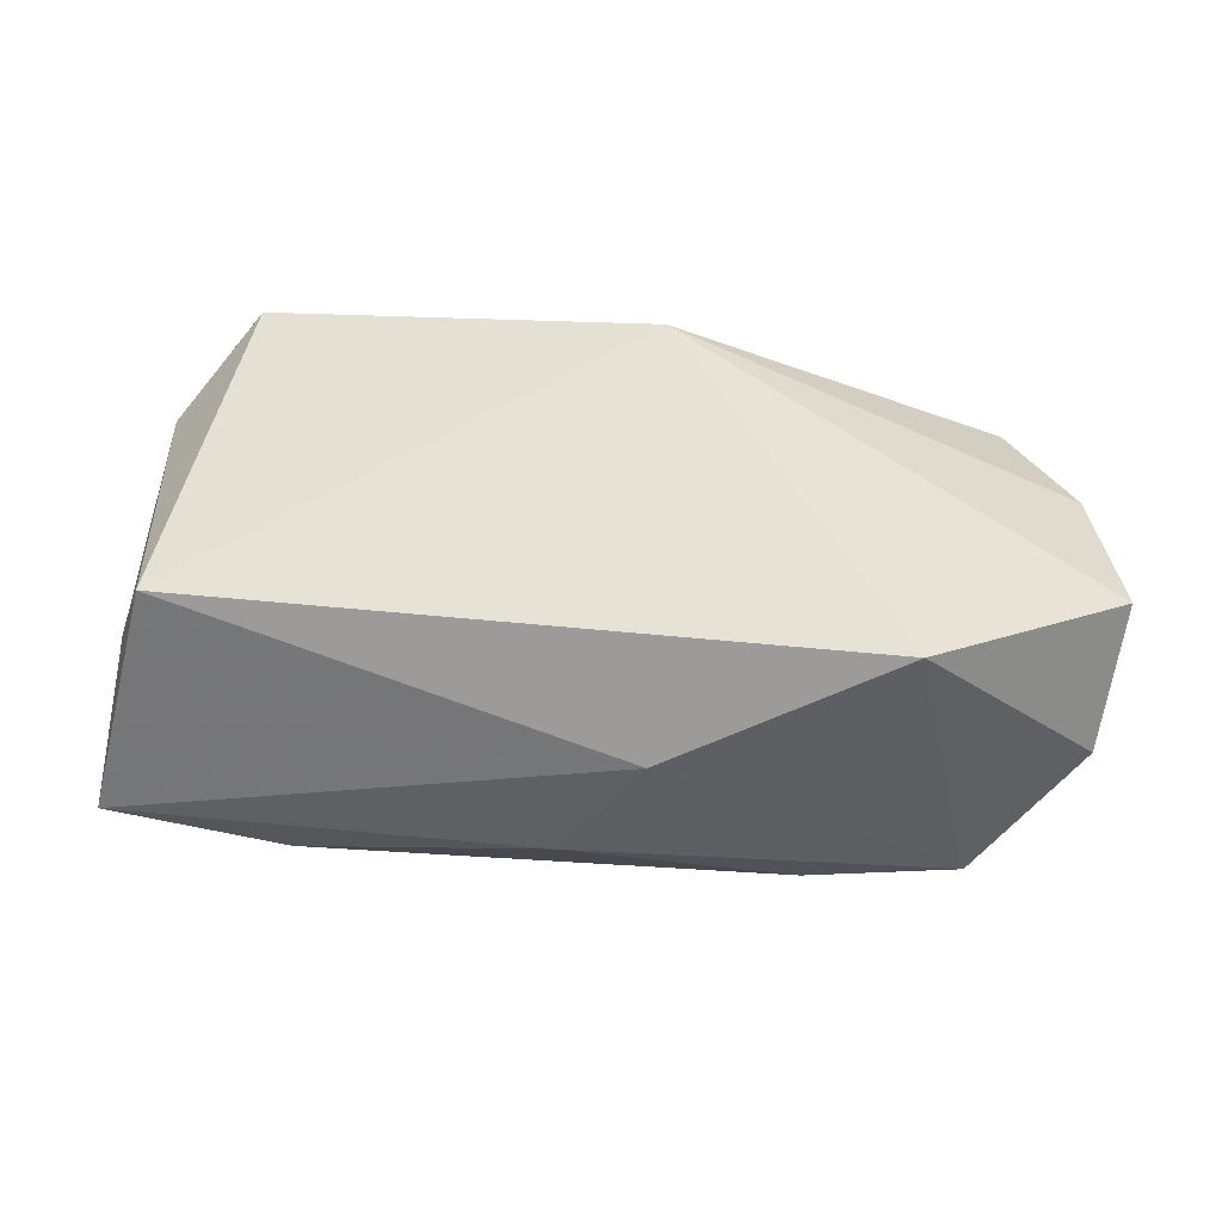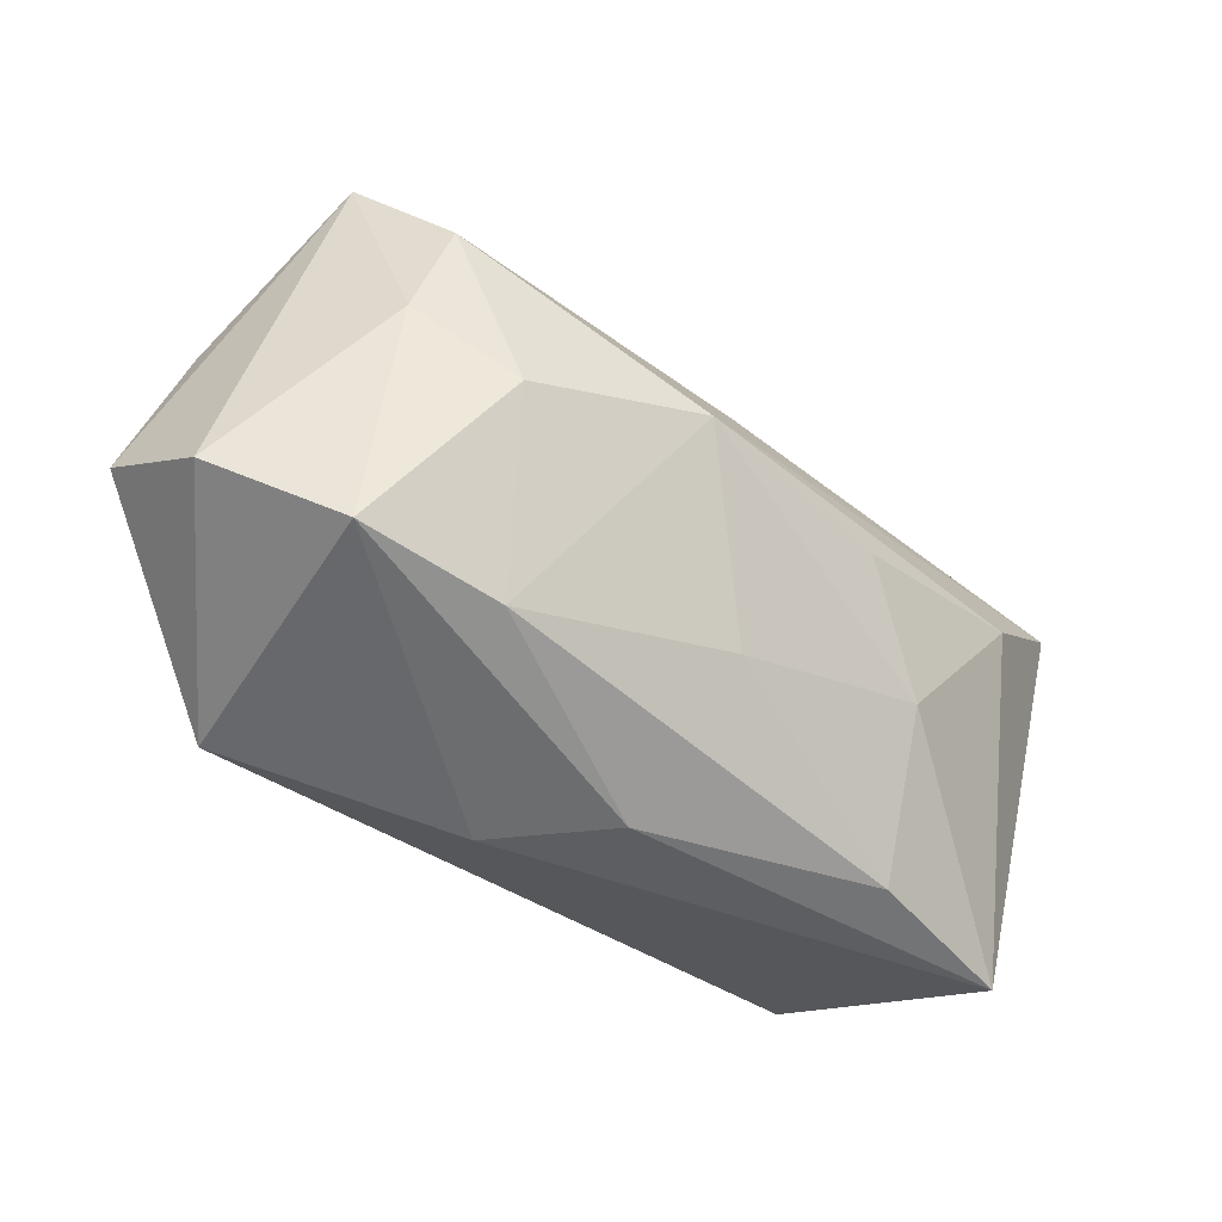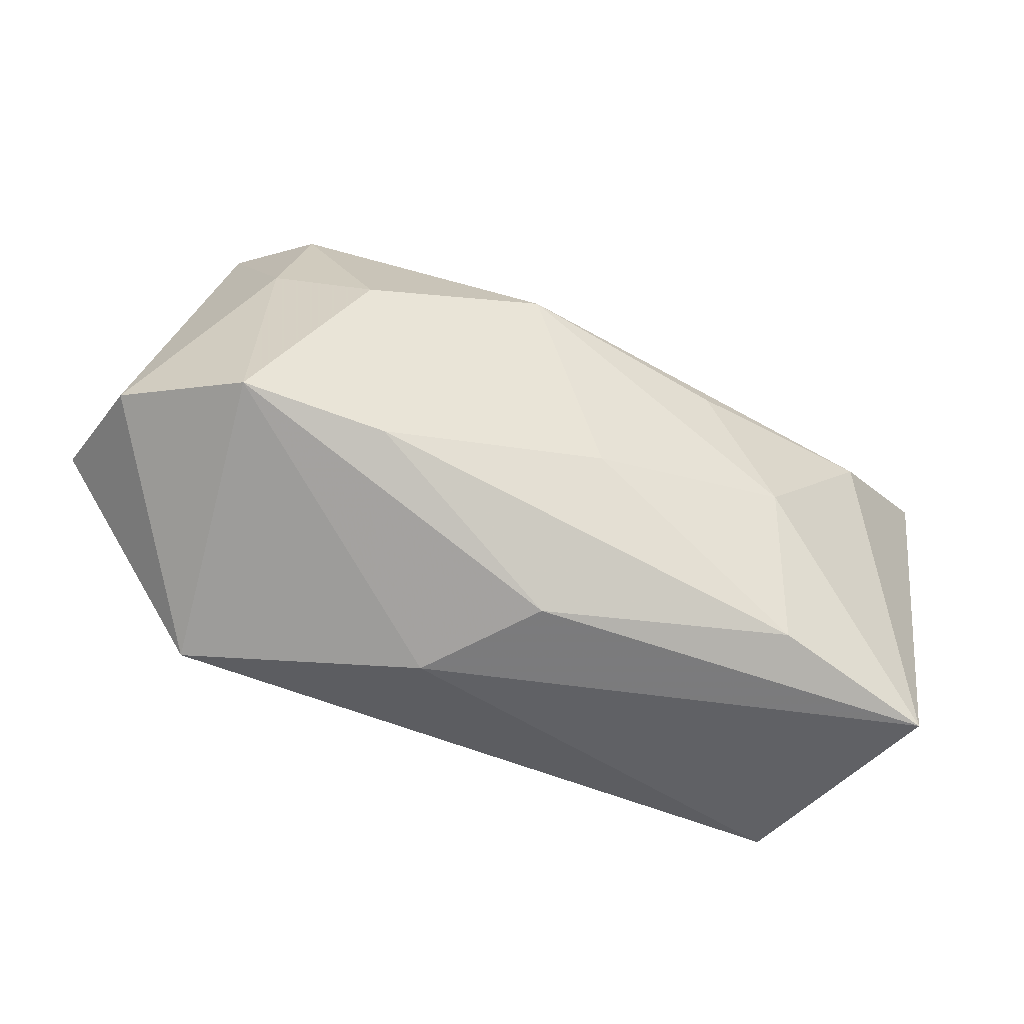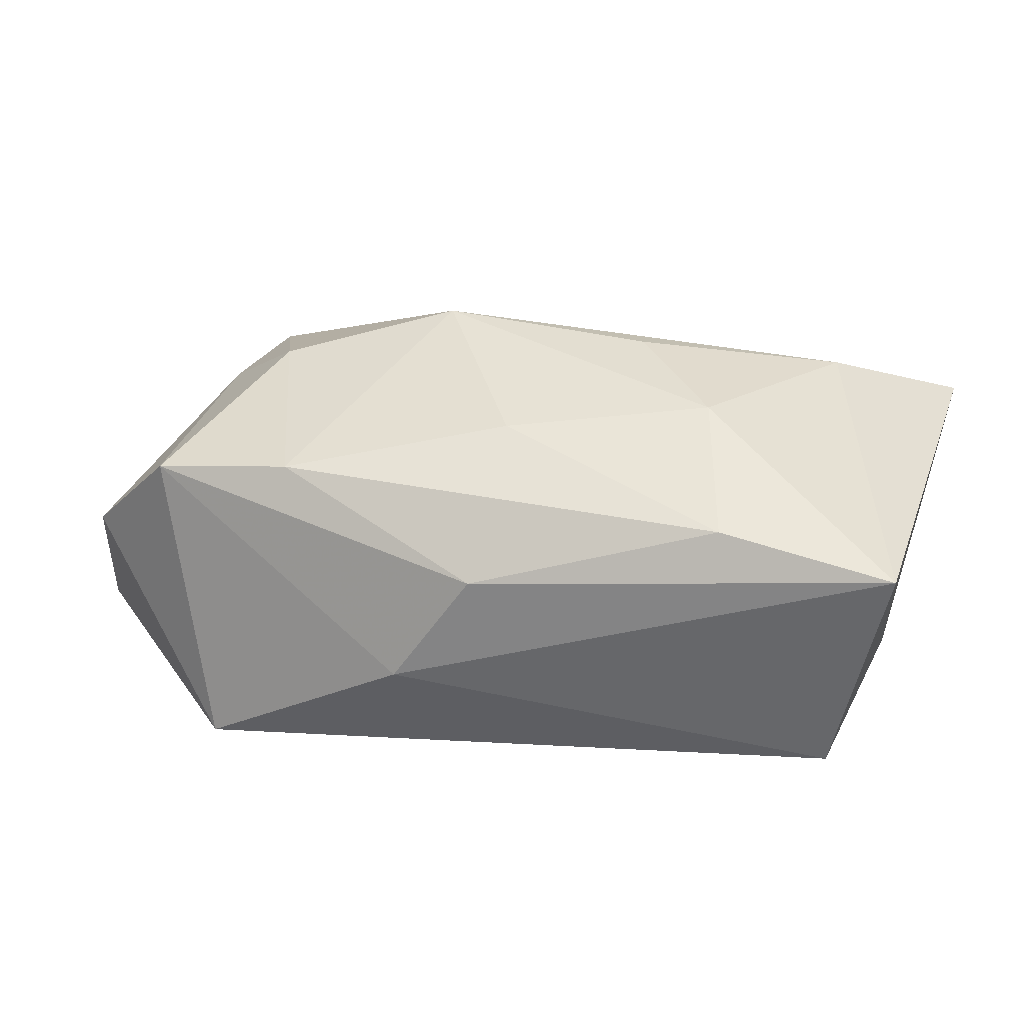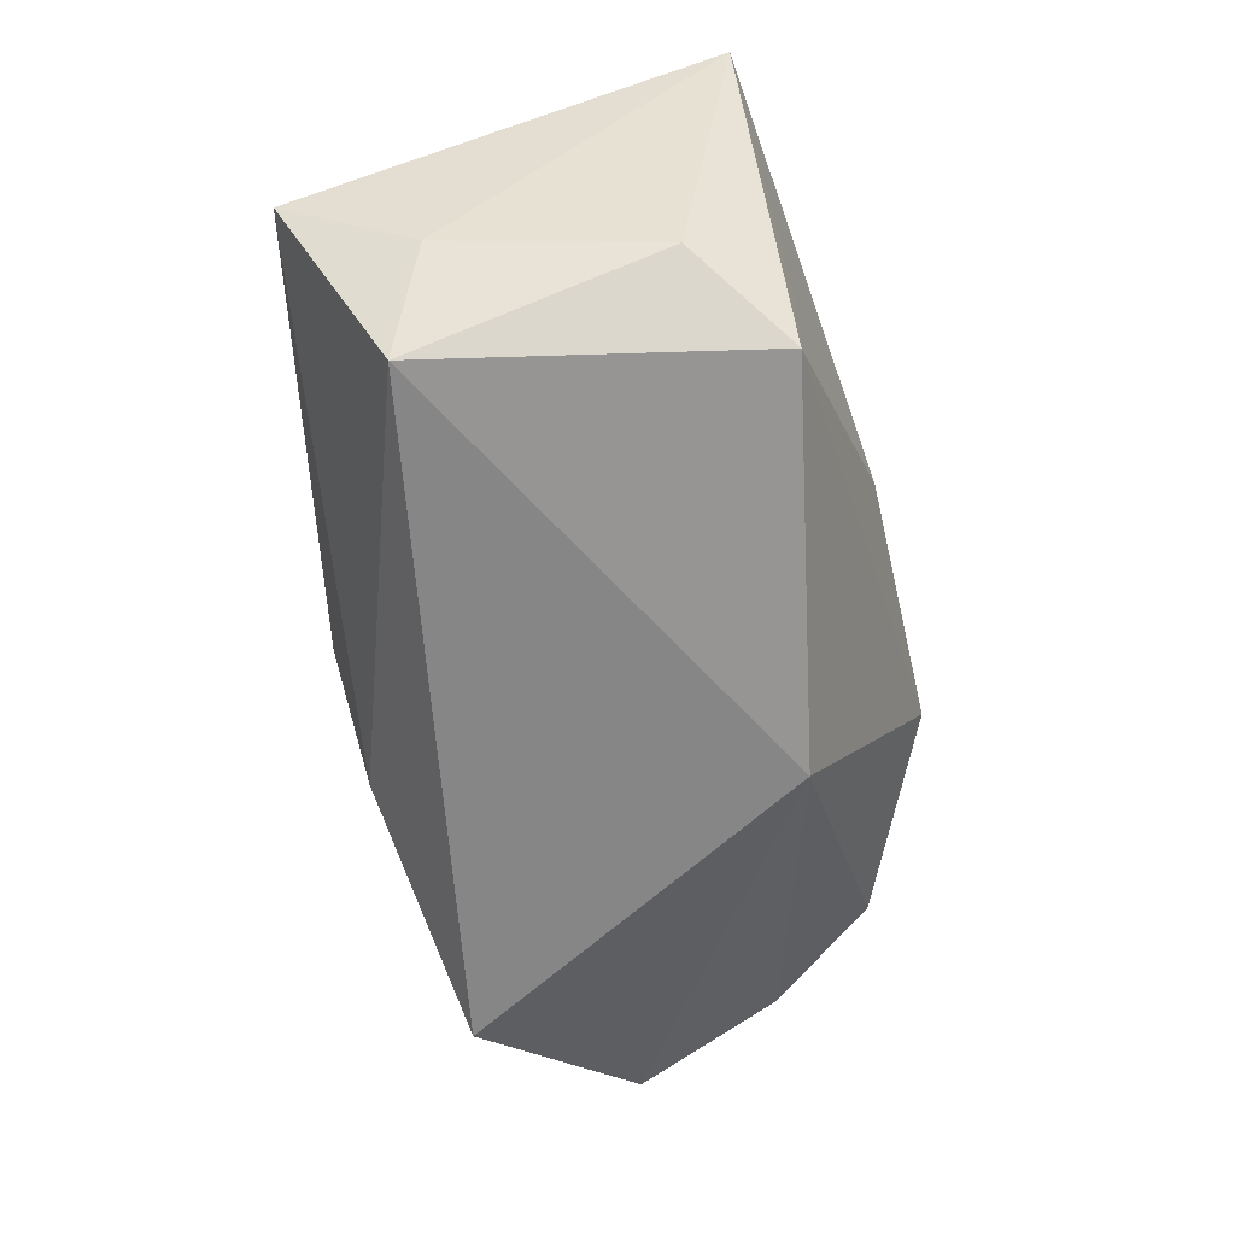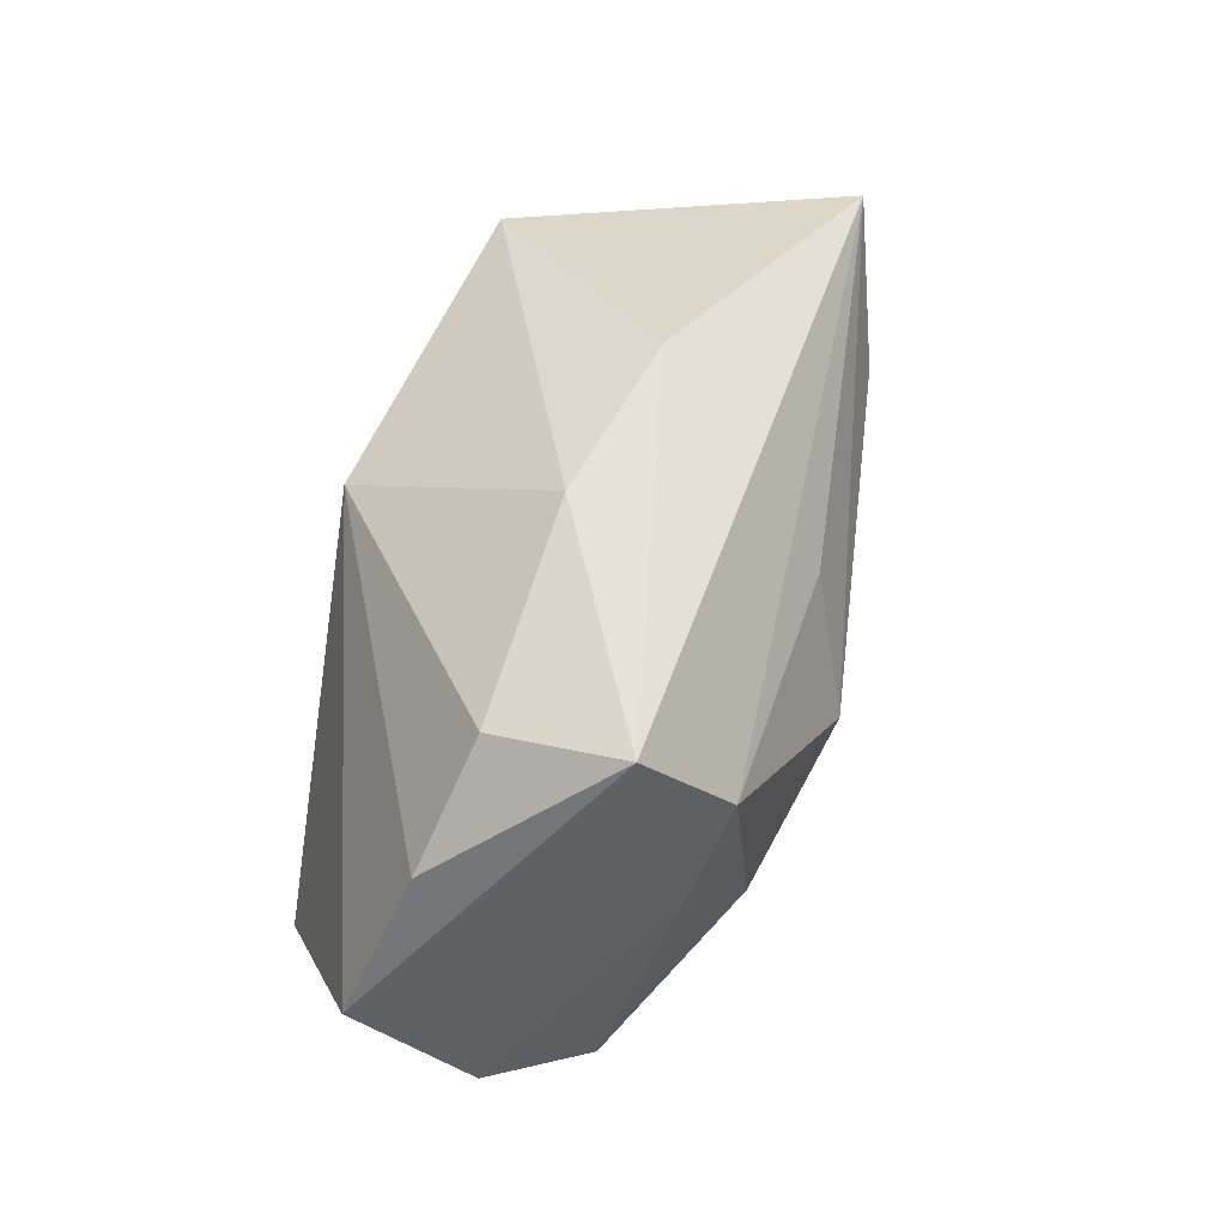
<metadata>
{"format":"obj","ext":"obj","renderer":"f3d","projection":"perspective","resolution":1024,"background":"white","views":[{"elev":-31.7,"azim":-174.2,"up":"+Y"},{"elev":-58.0,"azim":-37.4,"up":"+Y"},{"elev":-78.9,"azim":-21.6,"up":"+Y"},{"elev":8.4,"azim":19.6,"up":"+Z"},{"elev":-62.2,"azim":103.3,"up":"+Z"},{"elev":38.4,"azim":-74.9,"up":"+Y"}]}
</metadata>
<code>
v 0.0357 -0.009689 -0.02033
v -0.01873 0.02523 0.002717
v -0.03846 0.01625 0.001521
v 0.02812 0.02153 -0.01724
v 0.03682 0.01401 -0.01166
v -0.04344 -0.01743 0.001768
v -0.04701 -0.008671 -0.008235
v -0.007622 -0.002888 0.02431
v -0.008718 0.01473 -0.02033
v 0.02274 -0.009147 0.01521
v -0.02867 -0.02005 -0.02033
v -0.03277 0.008198 0.0204
v -0.01774 -0.02434 0.009221
v 0.02702 -0.02158 0.004389
v -0.04055 0.01801 0.01429
v 0.002797 -0.02591 -0.001391
v 0.03273 0.007597 0.01892
v 0.04371 0.02051 0.01544
v 0.04371 -0.01919 3.22e-05
v 0.02946 0.02172 -0.006386
v 0.04063 -0.006533 -0.00811
v -0.03199 -0.02464 0.008722
v 0.003553 -0.01664 0.01339
v -0.04457 0.005642 -0.002399
v -0.005983 -0.02403 -0.01164
v -0.001979 0.008397 0.0208
v -0.03429 -0.00212 0.01662
v 0.004728 0.02525 0.004856
v 0.01335 -0.0004471 0.02121
v -0.02433 -0.009278 0.01989
f 11 7 9
f 25 22 11
f 18 28 15
f 17 18 8
f 17 19 18
f 25 19 16
f 16 22 25
f 7 11 6
f 6 11 22
f 22 27 6
f 6 15 7
f 27 15 6
f 30 27 22
f 9 7 24
f 7 15 24
f 2 15 28
f 18 15 12
f 12 30 8
f 12 15 27
f 27 30 12
f 22 16 13
f 13 23 8
f 8 30 13
f 13 30 22
f 19 17 10
f 8 23 10
f 18 19 21
f 25 11 1
f 1 11 9
f 1 19 25
f 1 21 19
f 3 24 15
f 15 2 3
f 9 24 3
f 3 2 9
f 18 12 26
f 8 18 26
f 26 12 8
f 14 16 19
f 14 13 16
f 23 13 14
f 19 10 14
f 14 10 23
f 29 17 8
f 8 10 29
f 29 10 17
f 20 28 18
f 18 21 5
f 21 1 5
f 4 20 18
f 18 5 4
f 4 1 9
f 4 5 1
f 9 2 4
f 4 2 28
f 28 20 4

</code>
